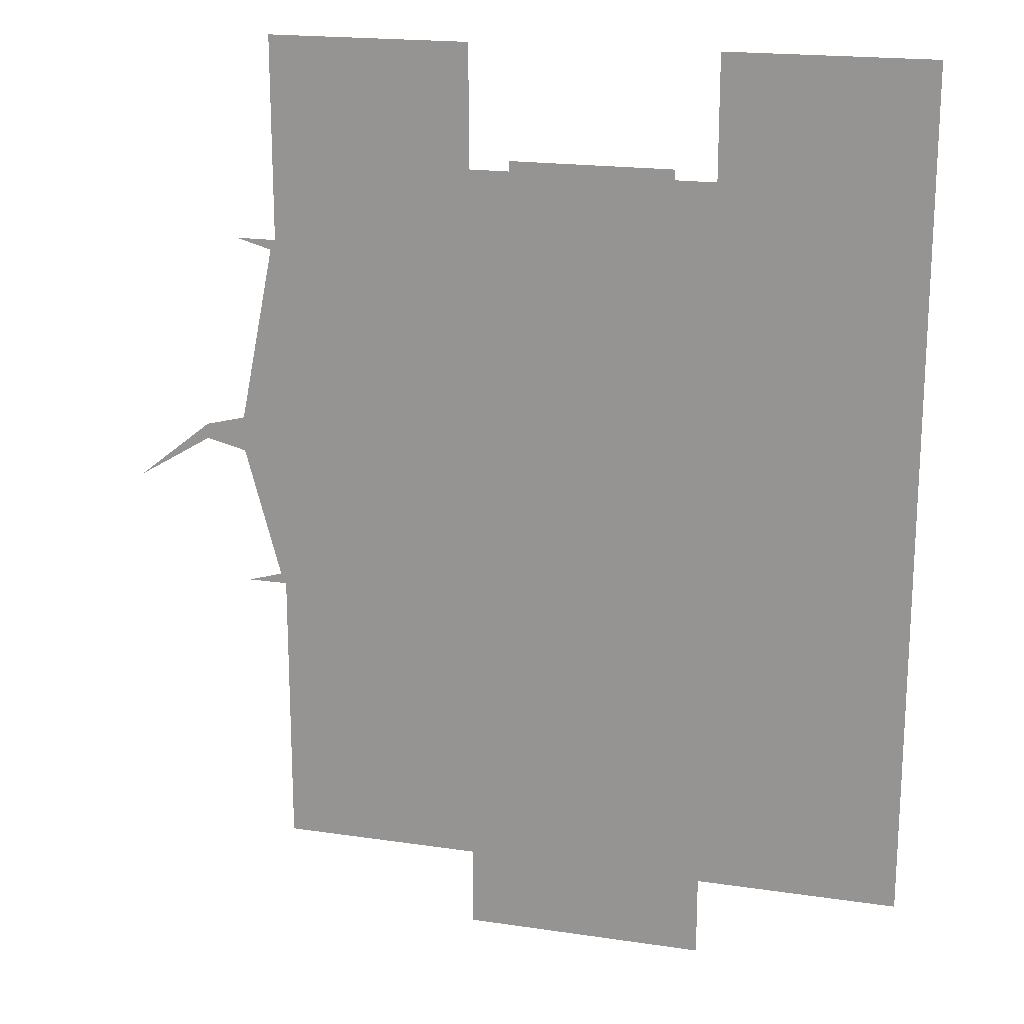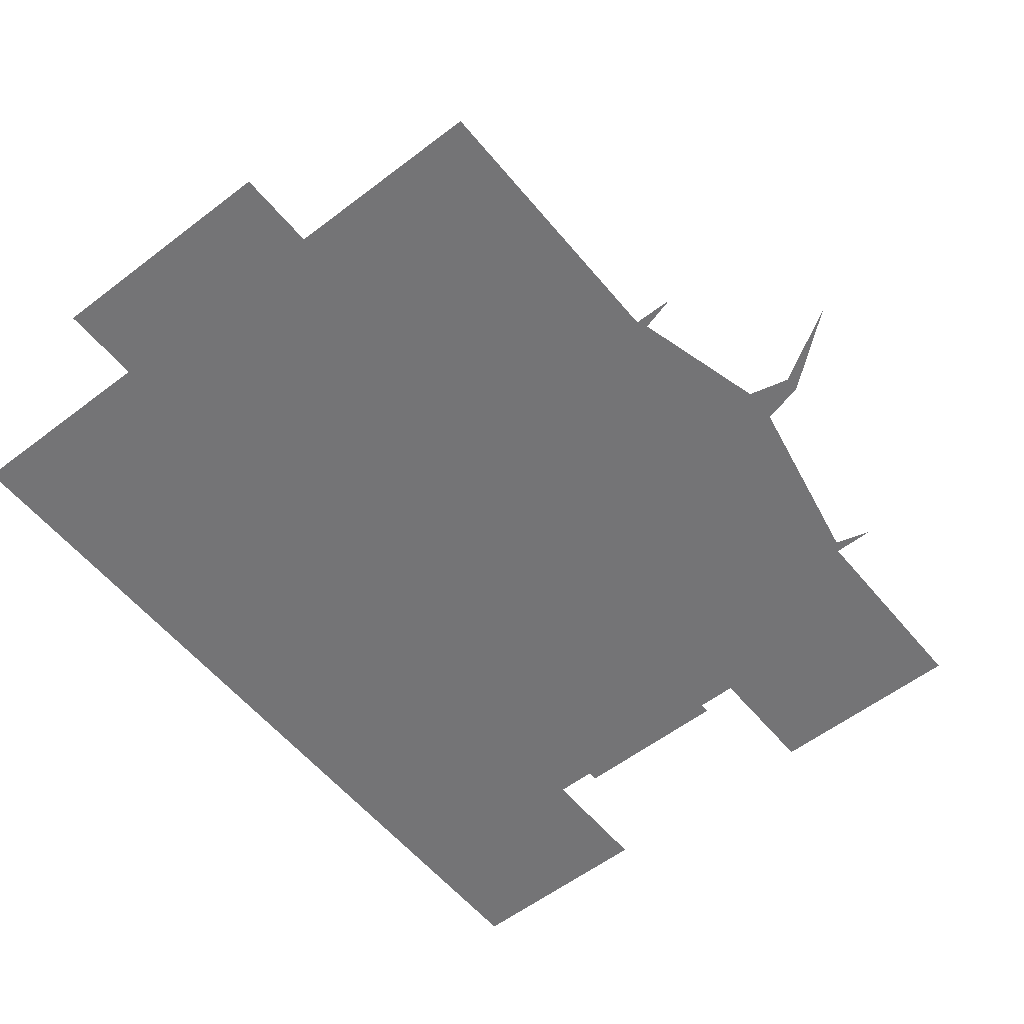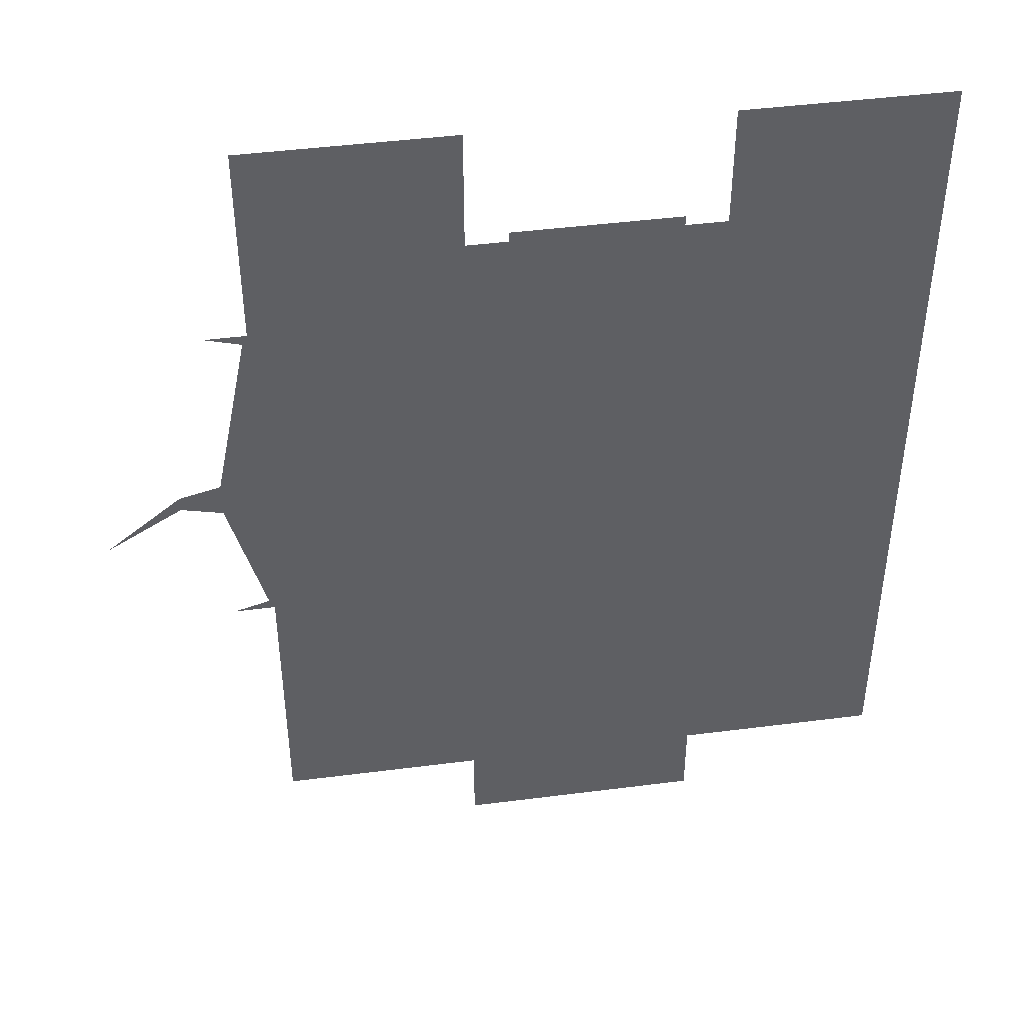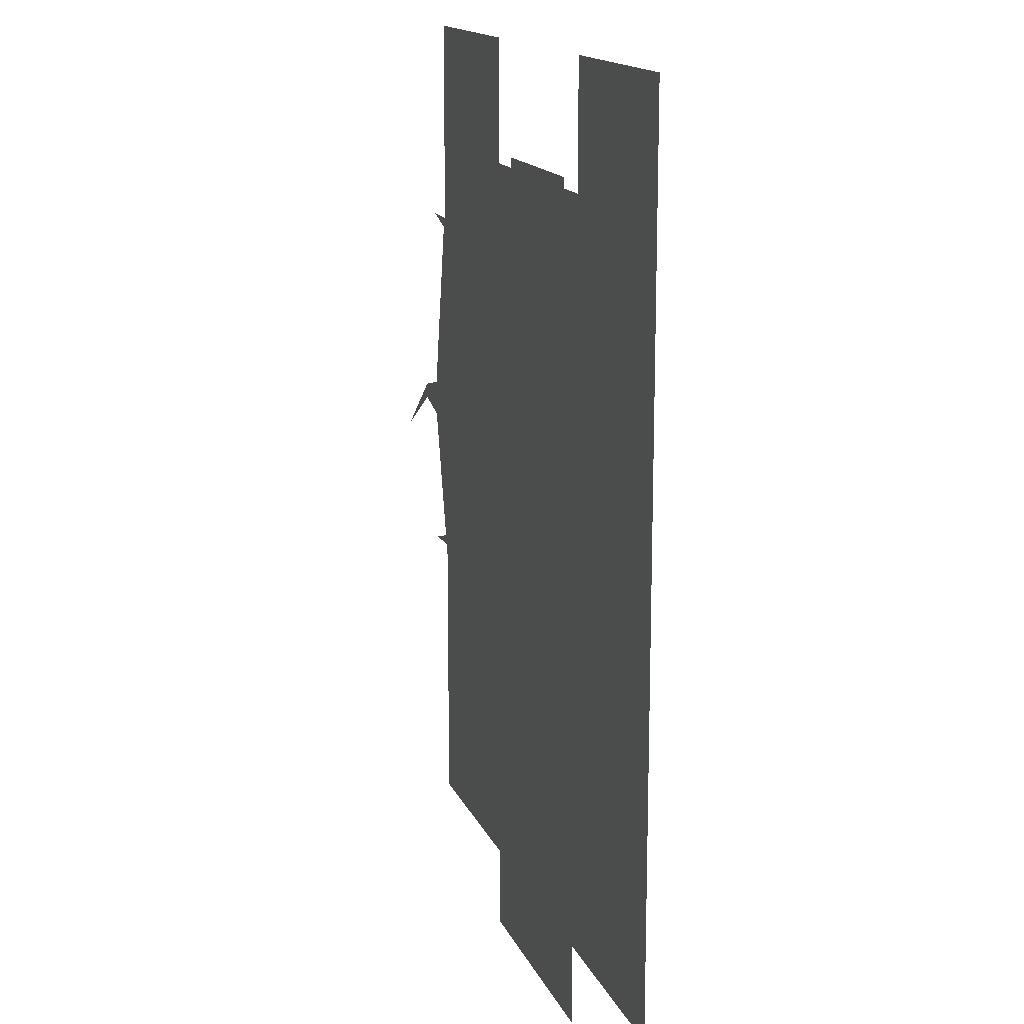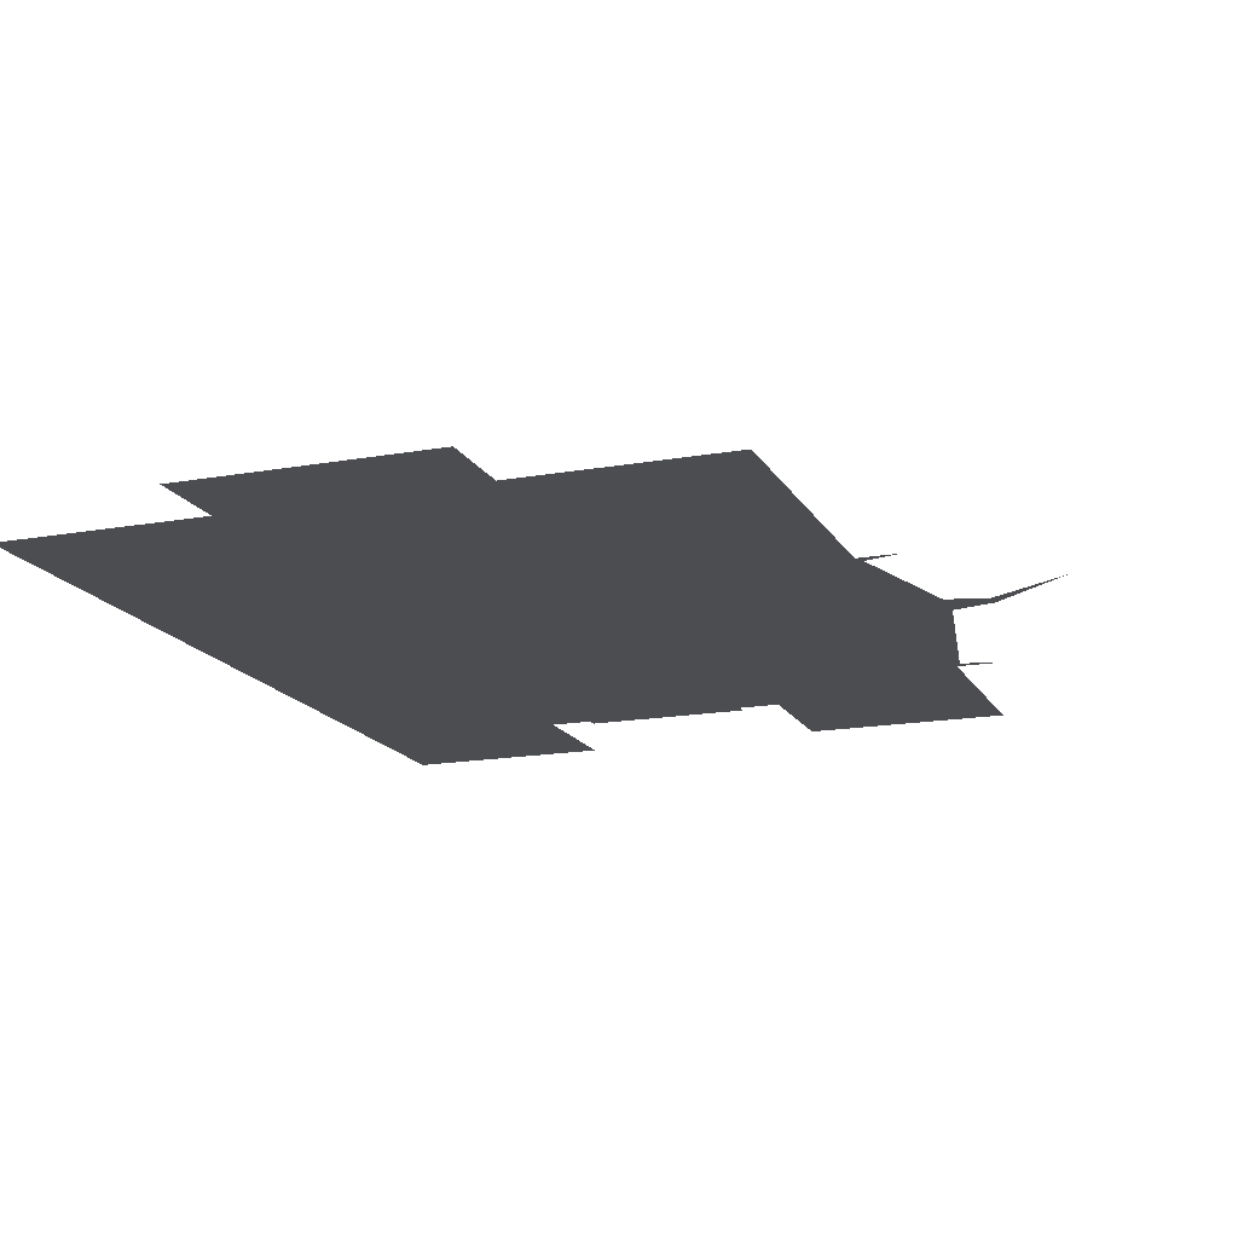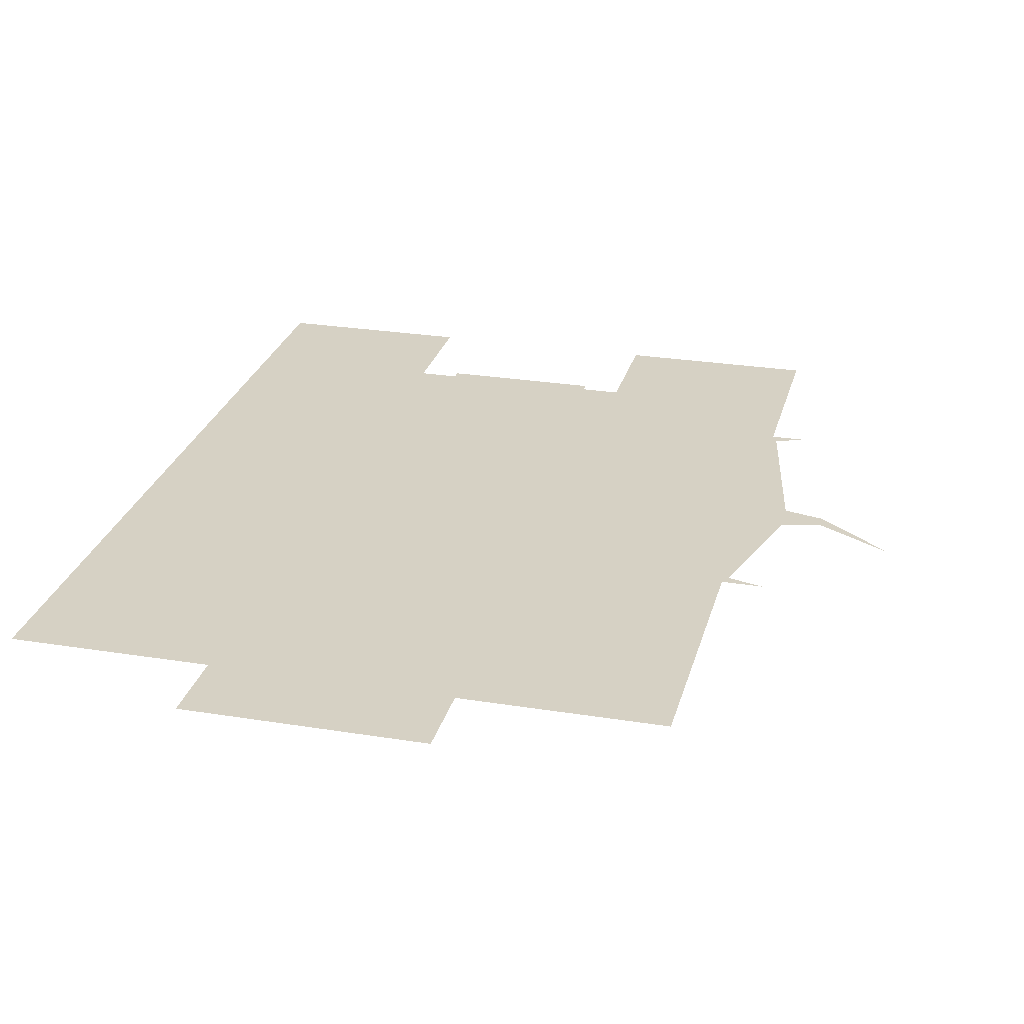
<metadata>
{"format":"obj","ext":"obj","renderer":"f3d","projection":"perspective","resolution":1024,"background":"white","views":[{"elev":18.7,"azim":15.9,"up":"+Z"},{"elev":-56.3,"azim":-141.2,"up":"+Y"},{"elev":44.8,"azim":-8.5,"up":"+Z"},{"elev":15.0,"azim":73.0,"up":"+Z"},{"elev":-16.2,"azim":-159.7,"up":"+Y"},{"elev":26.6,"azim":-165.8,"up":"+Y"}]}
</metadata>
<code>
v 44 1688 -1560
v 204 1688 -1560
v 204 1688 -1280
v 44 1688 -1528
v 44 1688 -1560
v 204 1688 -1280
v 44 1688 -1484
v 44 1688 -1528
v 204 1688 -1280
v 44 1688 -1353
v 44 1688 -1484
v 204 1688 -1280
v 44 1688 -1344
v 44 1688 -1353
v 204 1688 -1280
v 44 1688 -1280
v 44 1688 -1344
v 204 1688 -1280
v 44 1688 -1184
v 44 1688 -1280
v 204 1688 -1280
v 204 1688 -1184
v 44 1688 -1184
v 204 1688 -1280
v 236 1688 -1280
v 204 1688 -1280
v 204 1688 -1560
v 364 1688 -1280
v 236 1688 -1280
v 204 1688 -1560
v 396 1688 -1280
v 364 1688 -1280
v 204 1688 -1560
v 556 1688 -1280
v 396 1688 -1280
v 204 1688 -1560
v 556 1688 -1320
v 556 1688 -1280
v 204 1688 -1560
v 556 1688 -1480
v 556 1688 -1320
v 204 1688 -1560
v 556 1688 -1528
v 556 1688 -1480
v 204 1688 -1560
v 556 1688 -1560
v 556 1688 -1528
v 204 1688 -1560
v 236 1688 -1280
v 364 1688 -1280
v 364 1688 -1272
v 236 1688 -1272
v 236 1688 -1280
v 364 1688 -1272
v 556 1688 -1184
v 396 1688 -1184
v 396 1688 -1280
v 556 1688 -1280
v 556 1688 -1184
v 396 1688 -1280
v 44 1688 -1560
v 44 1688 -1623
v 44 1688 -1632
v 204 1688 -1560
v 44 1688 -1560
v 44 1688 -1632
v 556 1688 -1560
v 204 1688 -1560
v 44 1688 -1632
v 556 1688 -1856
v 556 1688 -1560
v 44 1688 -1632
v 509.1 1688 -1856
v 556 1688 -1856
v 44 1688 -1632
v 396 1688 -1856
v 509.1 1688 -1856
v 44 1688 -1632
v 204 1688 -1856
v 396 1688 -1856
v 44 1688 -1632
v 44 1688 -1856
v 204 1688 -1856
v 44 1688 -1632
v 396 1688 -1856
v 204 1688 -1856
v 204 1688 -1920
v 396 1688 -1920
v 396 1688 -1856
v 204 1688 -1920
v 44 1688 -1632
v 44 1688 -1623
v 40 1688 -1624
v 12 1688 -1632
v 44 1688 -1632
v 40 1688 -1624
v 44 1688 -1484
v 12 1688 -1492
v -20 1688 -1500
v 44 1688 -1528
v 44 1688 -1484
v -20 1688 -1500
v 12 1688 -1520
v 44 1688 -1528
v -20 1688 -1500
v -20 1688 -1512
v 12 1688 -1520
v -20 1688 -1500
v -22.64 1688 -1502
v -20 1688 -1512
v -20 1688 -1500
v 44 1688 -1560
v 44 1688 -1528
v 12 1688 -1520
v 44 1688 -1623
v 44 1688 -1560
v 12 1688 -1520
v 40 1688 -1624
v 44 1688 -1623
v 12 1688 -1520
v -20 1688 -1512
v -22.64 1688 -1502
v -80 1688 -1548
v 44 1688 -1344
v 12 1688 -1344
v 40 1688 -1352
v 44 1688 -1353
v 44 1688 -1344
v 40 1688 -1352
v 44 1688 -1353
v 40 1688 -1352
v 12 1688 -1492
v 44 1688 -1484
v 44 1688 -1353
v 12 1688 -1492
f 1 2 3
f 4 5 6
f 7 8 9
f 10 11 12
f 13 14 15
f 16 17 18
f 19 20 21
f 22 23 24
f 25 26 27
f 28 29 30
f 31 32 33
f 34 35 36
f 37 38 39
f 40 41 42
f 43 44 45
f 46 47 48
f 49 50 51
f 52 53 54
f 55 56 57
f 58 59 60
f 61 62 63
f 64 65 66
f 67 68 69
f 70 71 72
f 73 74 75
f 76 77 78
f 79 80 81
f 82 83 84
f 85 86 87
f 88 89 90
f 91 92 93
f 94 95 96
f 97 98 99
f 100 101 102
f 103 104 105
f 106 107 108
f 109 110 111
f 112 113 114
f 115 116 117
f 118 119 120
f 121 122 123
f 124 125 126
f 127 128 129
f 130 131 132
f 133 134 135

</code>
